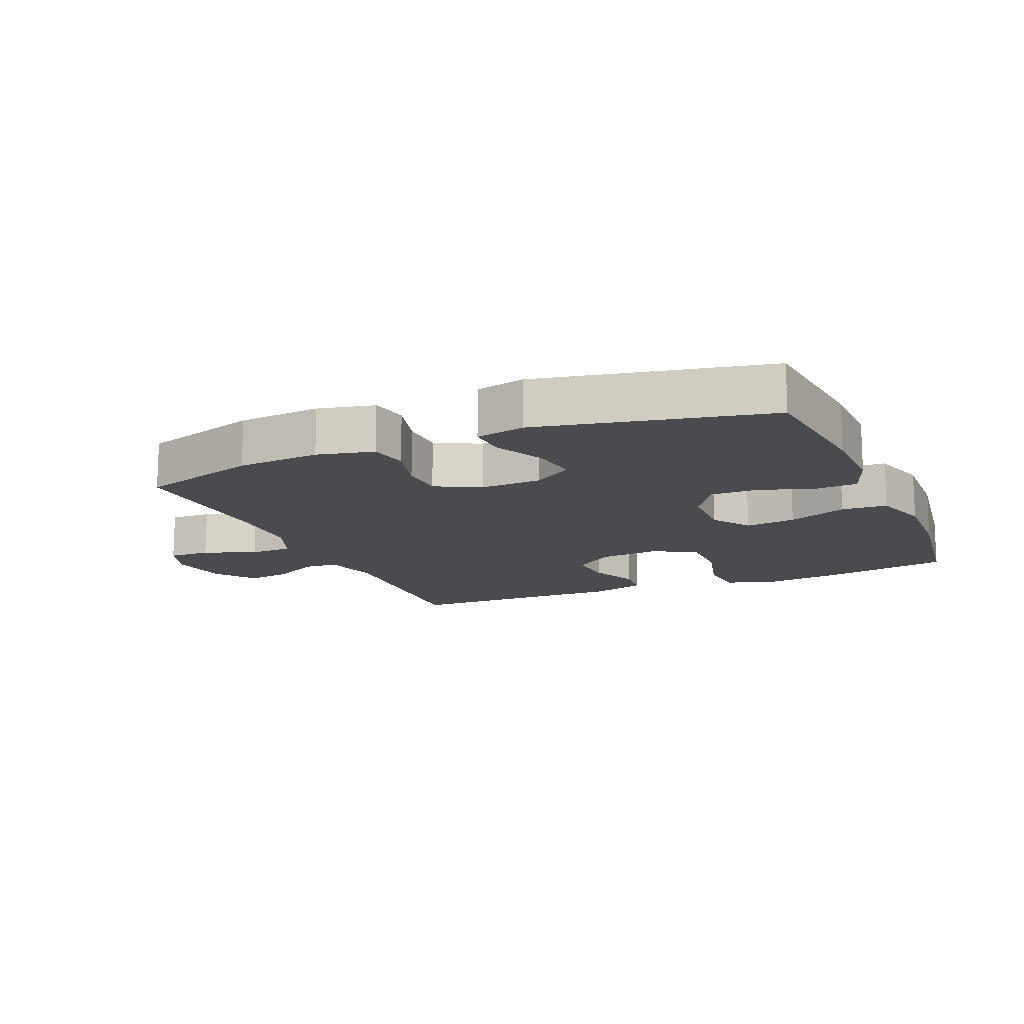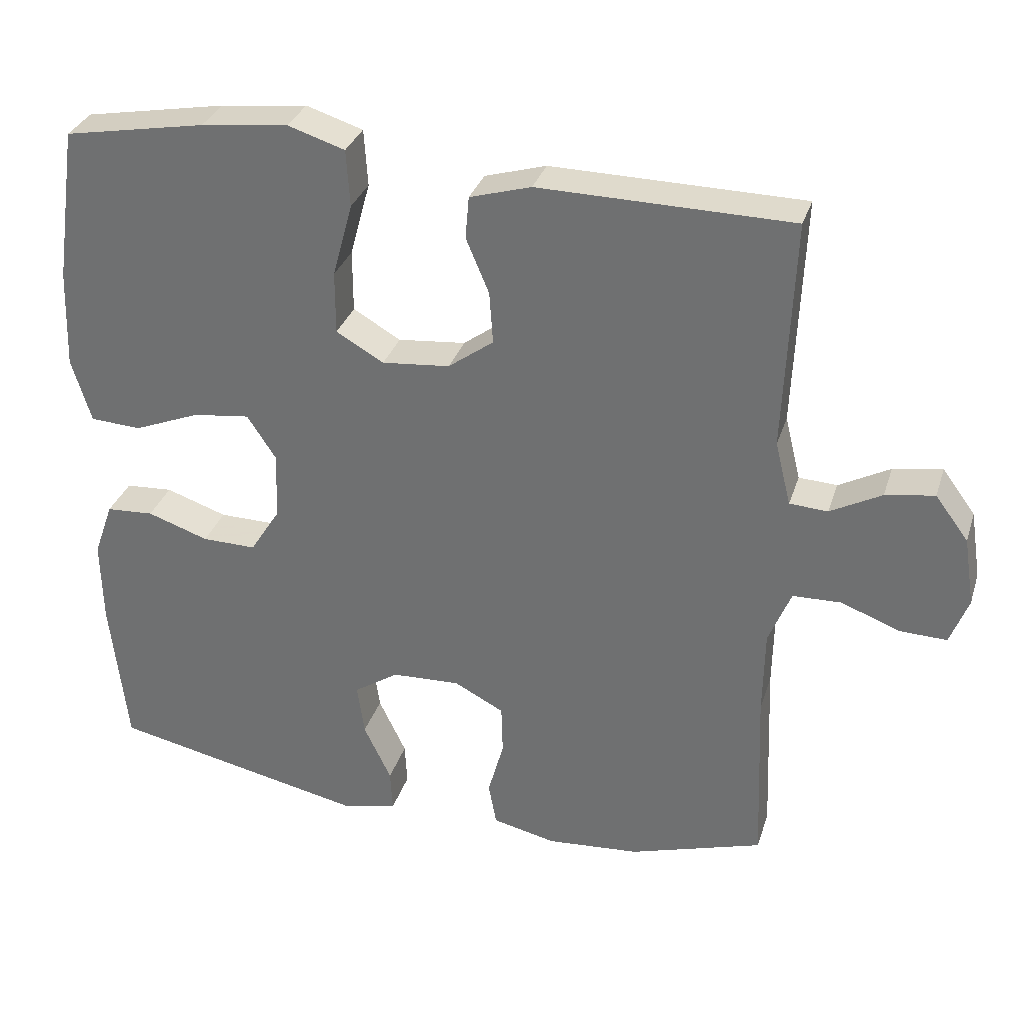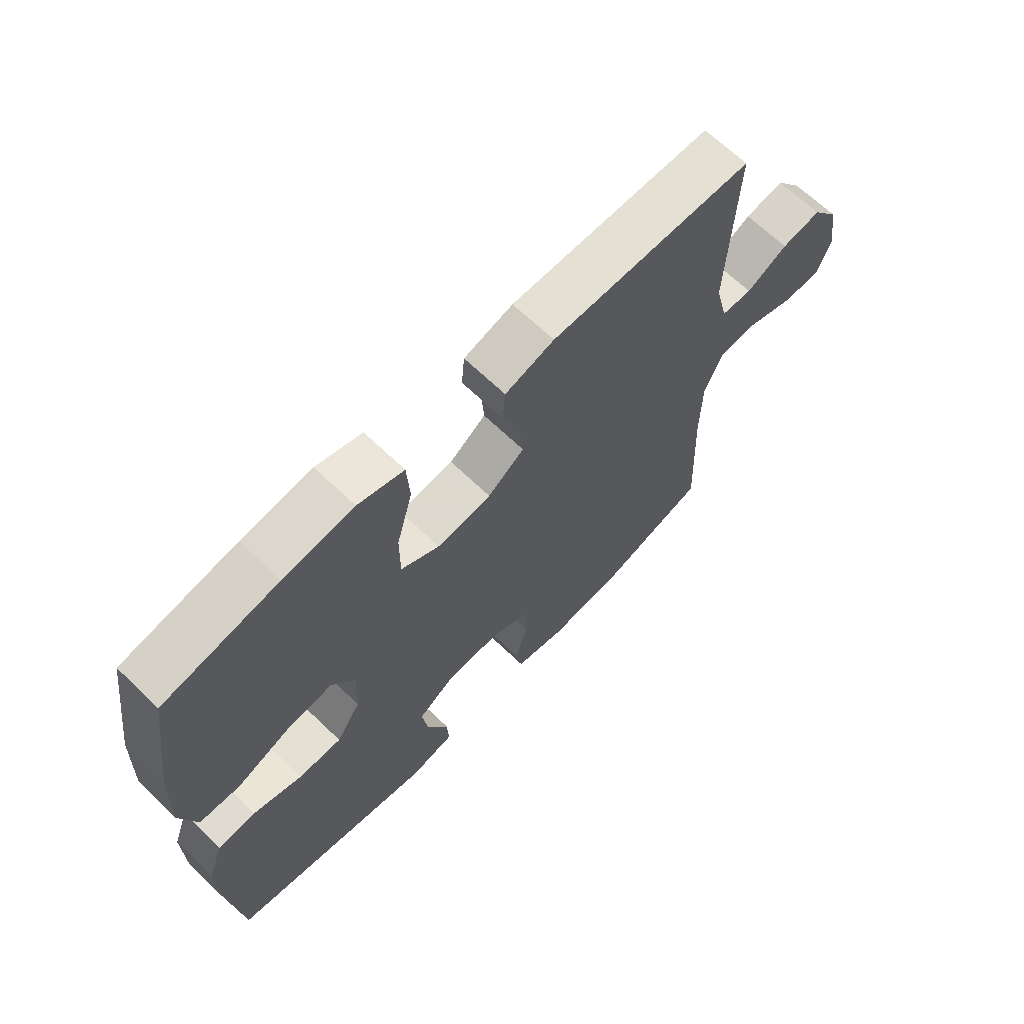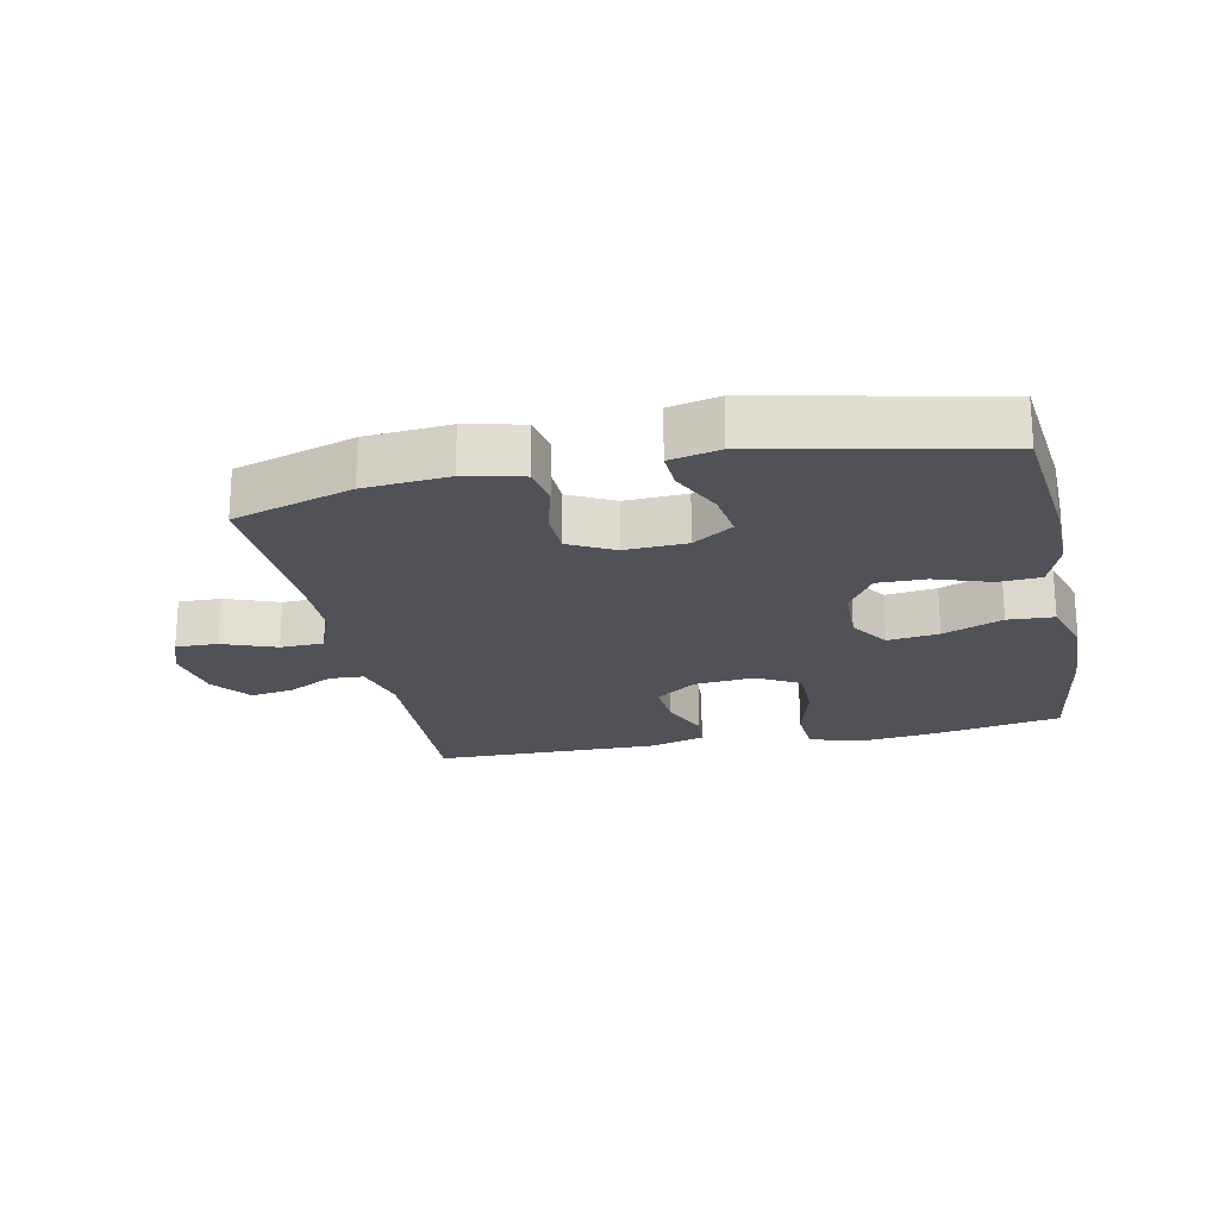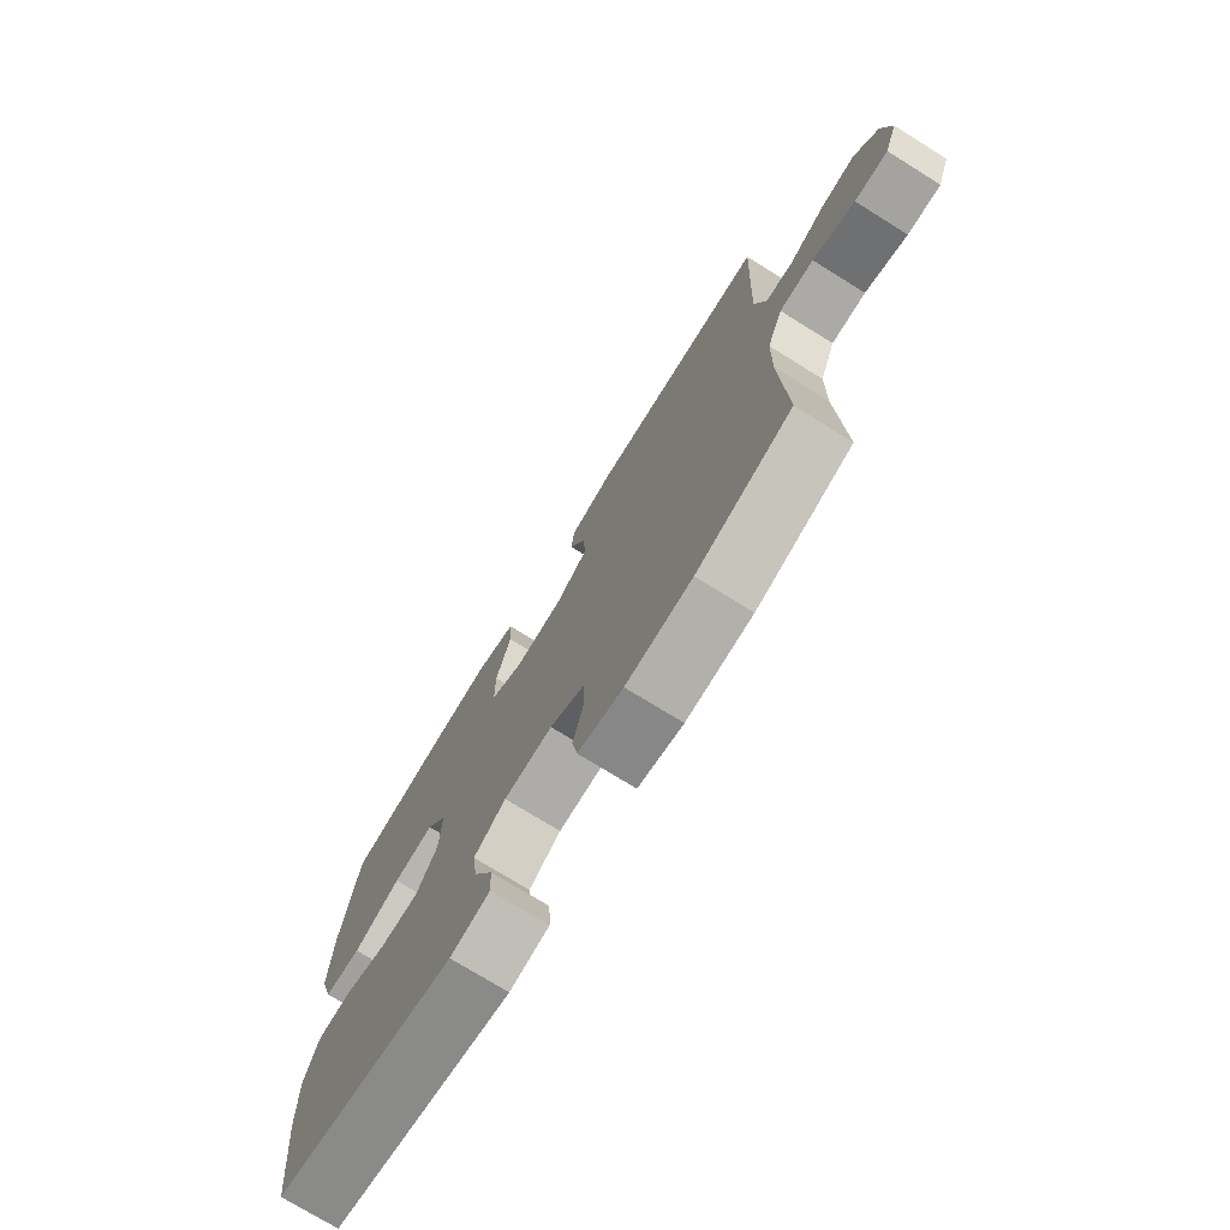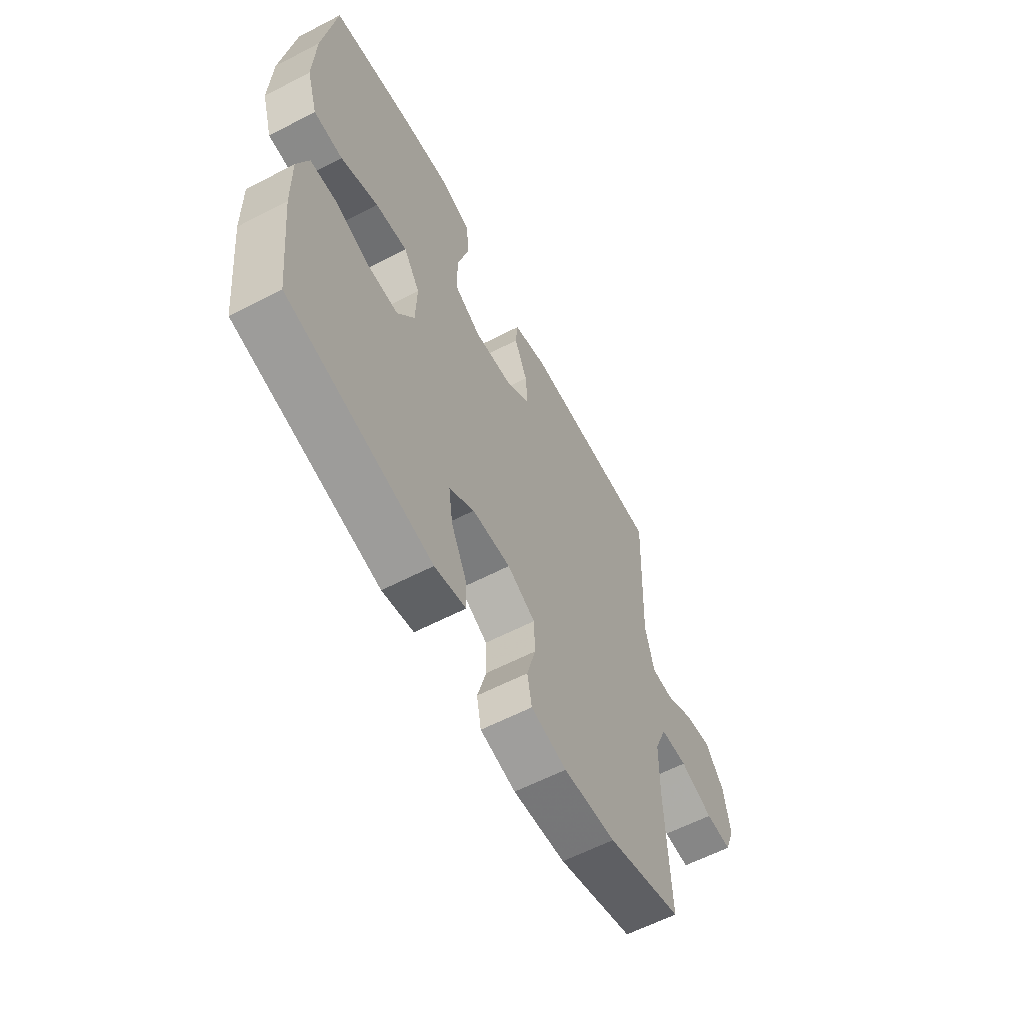
<metadata>
{"format":"obj","ext":"obj","renderer":"f3d","projection":"perspective","resolution":1024,"background":"white","views":[{"elev":-14.1,"azim":-156.8,"up":"+Y"},{"elev":32.0,"azim":16.5,"up":"+Z"},{"elev":66.5,"azim":-46.0,"up":"+Z"},{"elev":-21.5,"azim":-168.1,"up":"+Y"},{"elev":-74.5,"azim":58.2,"up":"+Z"},{"elev":-60.7,"azim":-62.1,"up":"+Z"}]}
</metadata>
<code>
v 0.5 0.07 -0.5
v 0.315 0.07 -0.557
v 0.186 0.07 -0.567
v 0.098 0.07 -0.547
v 0.087 0.07 -0.487
v 0.109 0.07 -0.407
v 0.107 0.07 -0.338
v 0.038 0.07 -0.302
v -0.057 0.07 -0.306
v -0.119 0.07 -0.347
v -0.109 0.07 -0.419
v -0.071 0.07 -0.499
v -0.068 0.07 -0.558
v -0.145 0.07 -0.575
v -0.5 0.07 -0.5
v -0.523 0.07 -0.288
v -0.525 0.07 -0.171
v -0.498 0.07 -0.095
v -0.432 0.07 -0.091
v -0.347 0.07 -0.12
v -0.272 0.07 -0.121
v -0.23 0.07 -0.055
v -0.227 0.07 0.039
v -0.267 0.07 0.1
v -0.346 0.07 0.09
v -0.438 0.07 0.053
v -0.509 0.07 0.057
v -0.536 0.07 0.146
v -0.531 0.07 0.284
v -0.5 0.07 0.5
v -0.303 0.07 0.536
v -0.182 0.07 0.55
v -0.103 0.07 0.525
v -0.098 0.07 0.446
v -0.126 0.07 0.343
v -0.126 0.07 0.256
v -0.06 0.07 0.218
v 0.034 0.07 0.227
v 0.097 0.07 0.273
v 0.092 0.07 0.345
v 0.06 0.07 0.421
v 0.065 0.07 0.48
v 0.15 0.07 0.505
v 0.5 0.07 0.5
v 0.487 0.07 0.181
v 0.509 0.07 0.092
v 0.562 0.07 0.089
v 0.633 0.07 0.127
v 0.701 0.07 0.138
v 0.747 0.07 0.076
v 0.762 0.07 -0.019
v 0.737 0.07 -0.085
v 0.672 0.07 -0.083
v 0.59 0.07 -0.052
v 0.523 0.07 -0.054
v 0.492 0.07 -0.131
v 0.49 0.07 -0.25
v 0.5 0 -0.5
v 0.315 0 -0.557
v 0.186 0 -0.567
v 0.098 0 -0.547
v 0.087 0 -0.487
v 0.109 0 -0.407
v 0.107 0 -0.338
v 0.038 0 -0.302
v -0.057 0 -0.306
v -0.119 0 -0.347
v -0.109 0 -0.419
v -0.071 0 -0.499
v -0.068 0 -0.558
v -0.145 0 -0.575
v -0.5 0 -0.5
v -0.523 0 -0.288
v -0.525 0 -0.171
v -0.498 0 -0.095
v -0.432 0 -0.091
v -0.347 0 -0.12
v -0.272 0 -0.121
v -0.23 0 -0.055
v -0.227 0 0.039
v -0.267 0 0.1
v -0.346 0 0.09
v -0.438 0 0.053
v -0.509 0 0.057
v -0.536 0 0.146
v -0.531 0 0.284
v -0.5 0 0.5
v -0.303 0 0.536
v -0.182 0 0.55
v -0.103 0 0.525
v -0.098 0 0.446
v -0.126 0 0.343
v -0.126 0 0.256
v -0.06 0 0.218
v 0.034 0 0.227
v 0.097 0 0.273
v 0.092 0 0.345
v 0.06 0 0.421
v 0.065 0 0.48
v 0.15 0 0.505
v 0.5 0 0.5
v 0.487 0 0.181
v 0.509 0 0.092
v 0.562 0 0.089
v 0.633 0 0.127
v 0.701 0 0.138
v 0.747 0 0.076
v 0.762 0 -0.019
v 0.737 0 -0.085
v 0.672 0 -0.083
v 0.59 0 -0.052
v 0.523 0 -0.054
v 0.492 0 -0.131
v 0.49 0 -0.25
f 52 53 54
f 51 52 54
f 50 51 54
f 49 50 54
f 48 49 54
f 47 48 54
f 46 47 54 55
f 45 46 55 56
f 43 44 45
f 42 43 45
f 41 42 45
f 40 41 45
f 45 56 57
f 40 45 57
f 39 40 57
f 33 34 35
f 32 33 35
f 31 32 35
f 30 31 35
f 29 30 35
f 28 29 35
f 27 28 35
f 26 27 35
f 25 26 35
f 24 25 35 36
f 23 24 36 37
f 18 19 20
f 17 18 20
f 16 17 20
f 15 16 20
f 14 15 20
f 13 14 20
f 12 13 20
f 11 12 20
f 10 11 20 21
f 9 10 21 22
f 4 5 6
f 3 4 6
f 2 3 6
f 1 2 6
f 57 1 6
f 57 6 7
f 57 7 8
f 39 57 8
f 38 39 8
f 23 37 38
f 22 23 38
f 9 22 38
f 8 9 38
f 111 110 109
f 111 109 108
f 111 108 107
f 111 107 106
f 111 106 105
f 111 105 104
f 112 111 104 103
f 113 112 103 102
f 102 101 100
f 102 100 99
f 102 99 98
f 102 98 97
f 114 113 102
f 114 102 97
f 114 97 96
f 92 91 90
f 92 90 89
f 92 89 88
f 92 88 87
f 92 87 86
f 92 86 85
f 92 85 84
f 92 84 83
f 92 83 82
f 93 92 82 81
f 94 93 81 80
f 77 76 75
f 77 75 74
f 77 74 73
f 77 73 72
f 77 72 71
f 77 71 70
f 77 70 69
f 77 69 68
f 78 77 68 67
f 79 78 67 66
f 63 62 61
f 63 61 60
f 63 60 59
f 63 59 58
f 63 58 114
f 64 63 114
f 65 64 114
f 65 114 96
f 65 96 95
f 95 94 80
f 95 80 79
f 95 79 66
f 95 66 65
f 1 58 59 2
f 2 59 60 3
f 3 60 61 4
f 4 61 62 5
f 5 62 63 6
f 6 63 64 7
f 7 64 65 8
f 8 65 66 9
f 9 66 67 10
f 10 67 68 11
f 11 68 69 12
f 12 69 70 13
f 13 70 71 14
f 14 71 72 15
f 15 72 73 16
f 16 73 74 17
f 17 74 75 18
f 18 75 76 19
f 19 76 77 20
f 20 77 78 21
f 21 78 79 22
f 22 79 80 23
f 23 80 81 24
f 24 81 82 25
f 25 82 83 26
f 26 83 84 27
f 27 84 85 28
f 28 85 86 29
f 29 86 87 30
f 30 87 88 31
f 31 88 89 32
f 32 89 90 33
f 33 90 91 34
f 34 91 92 35
f 35 92 93 36
f 36 93 94 37
f 37 94 95 38
f 38 95 96 39
f 39 96 97 40
f 40 97 98 41
f 41 98 99 42
f 42 99 100 43
f 43 100 101 44
f 44 101 102 45
f 45 102 103 46
f 46 103 104 47
f 47 104 105 48
f 48 105 106 49
f 49 106 107 50
f 50 107 108 51
f 51 108 109 52
f 52 109 110 53
f 53 110 111 54
f 54 111 112 55
f 55 112 113 56
f 56 113 114 57
f 57 114 58 1

</code>
